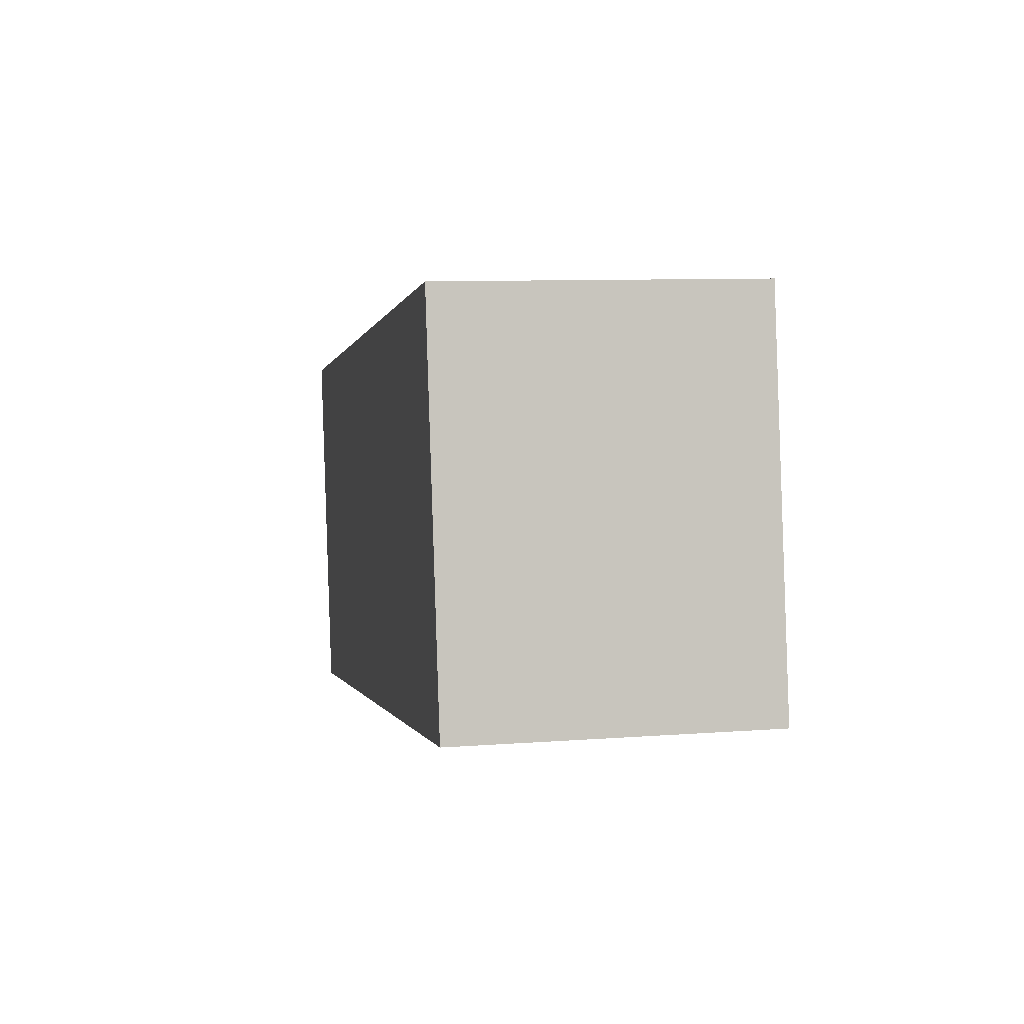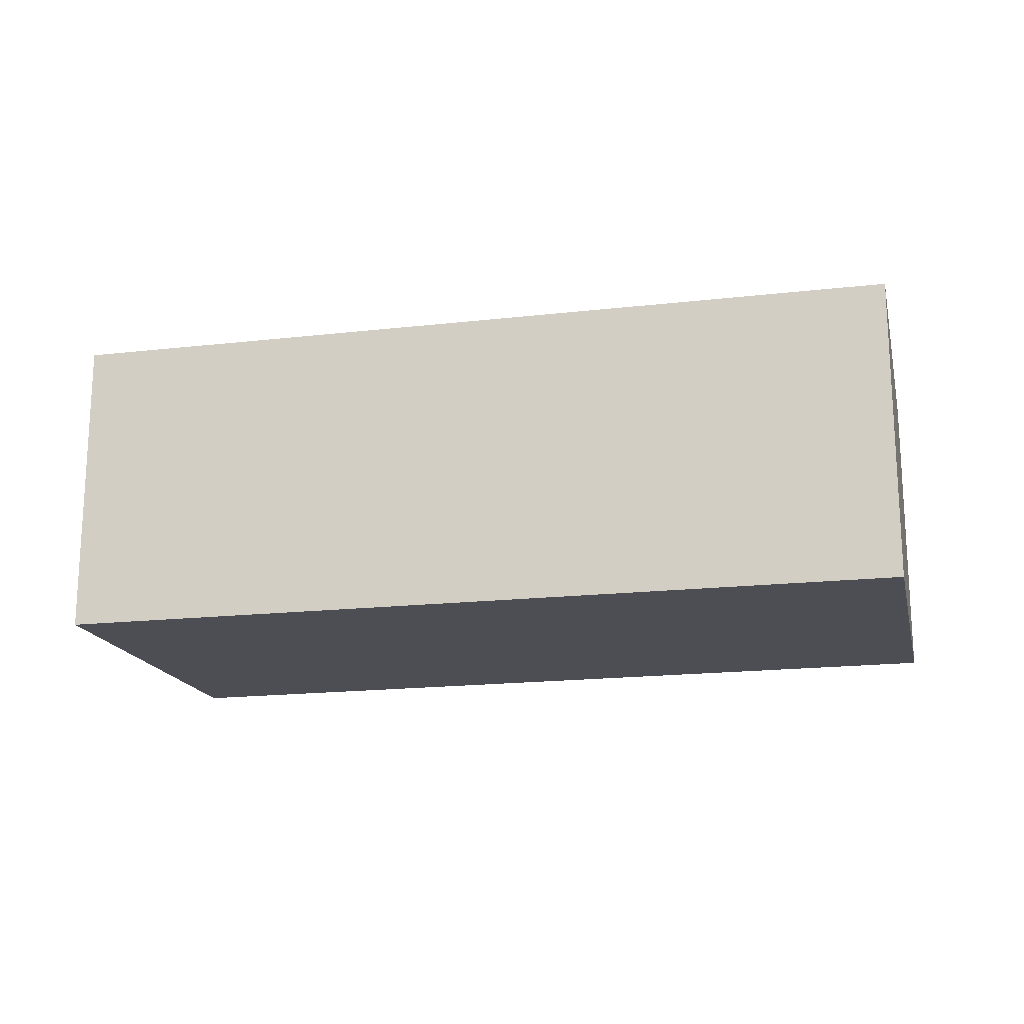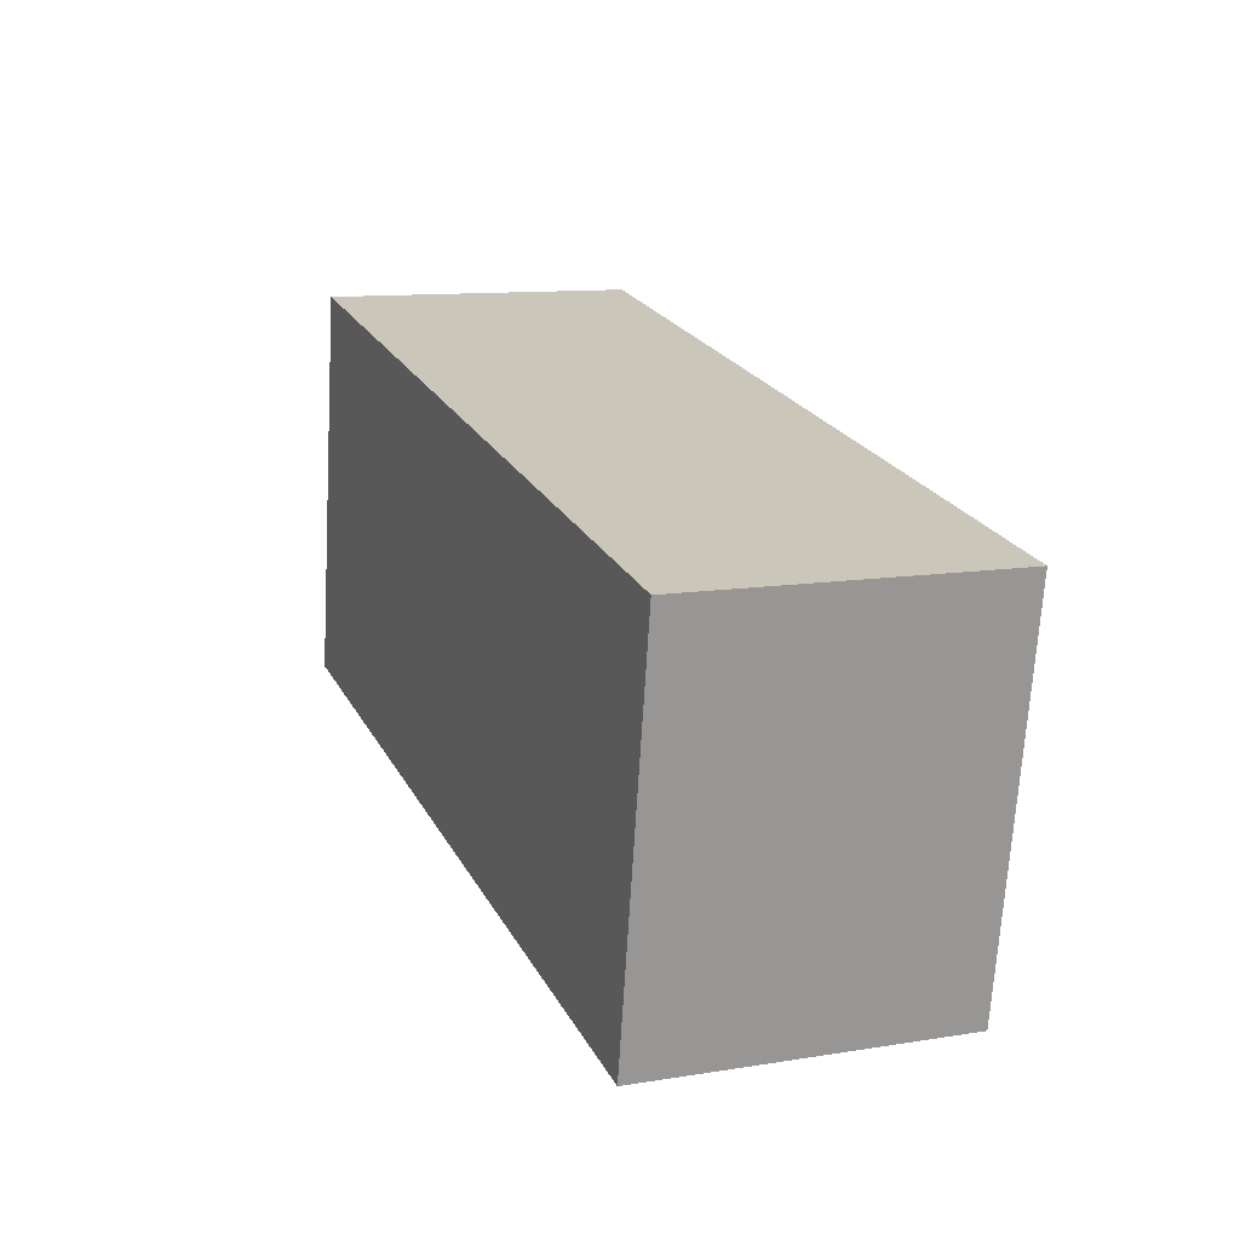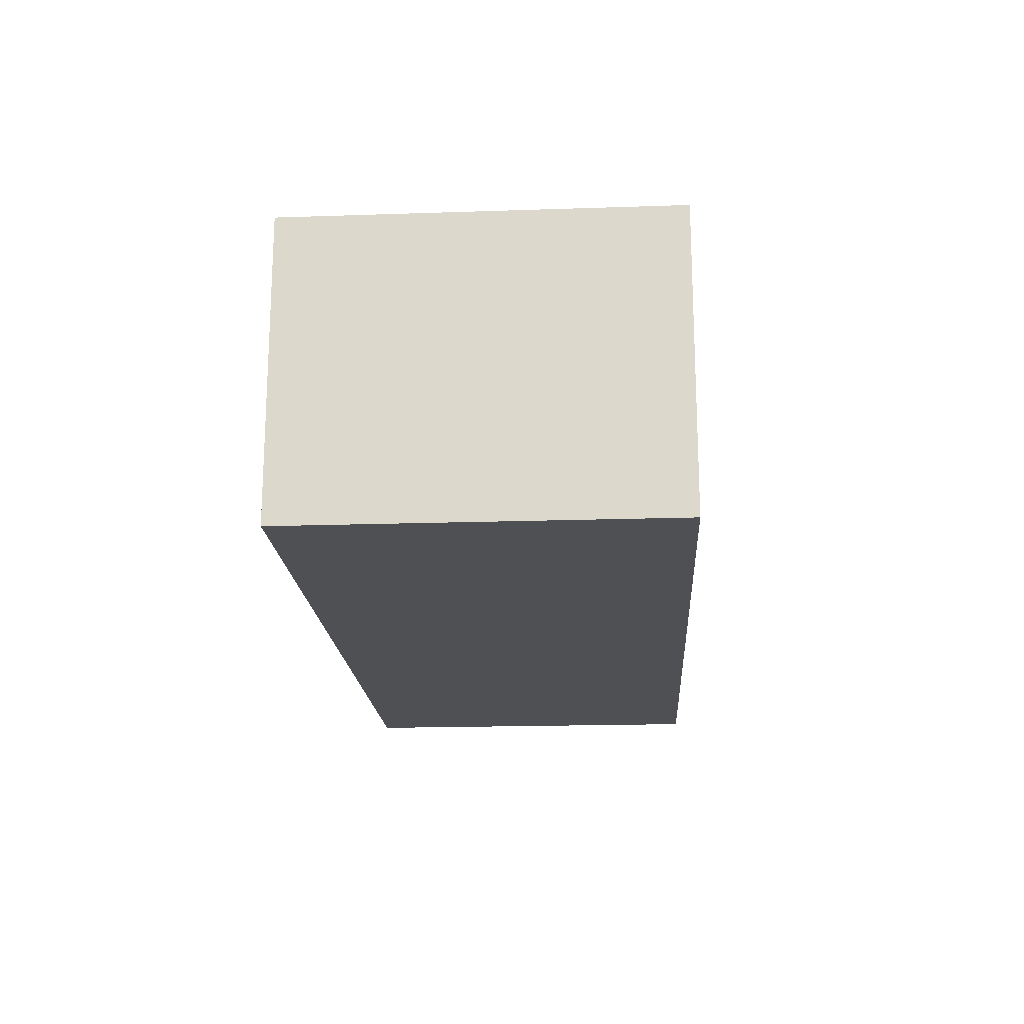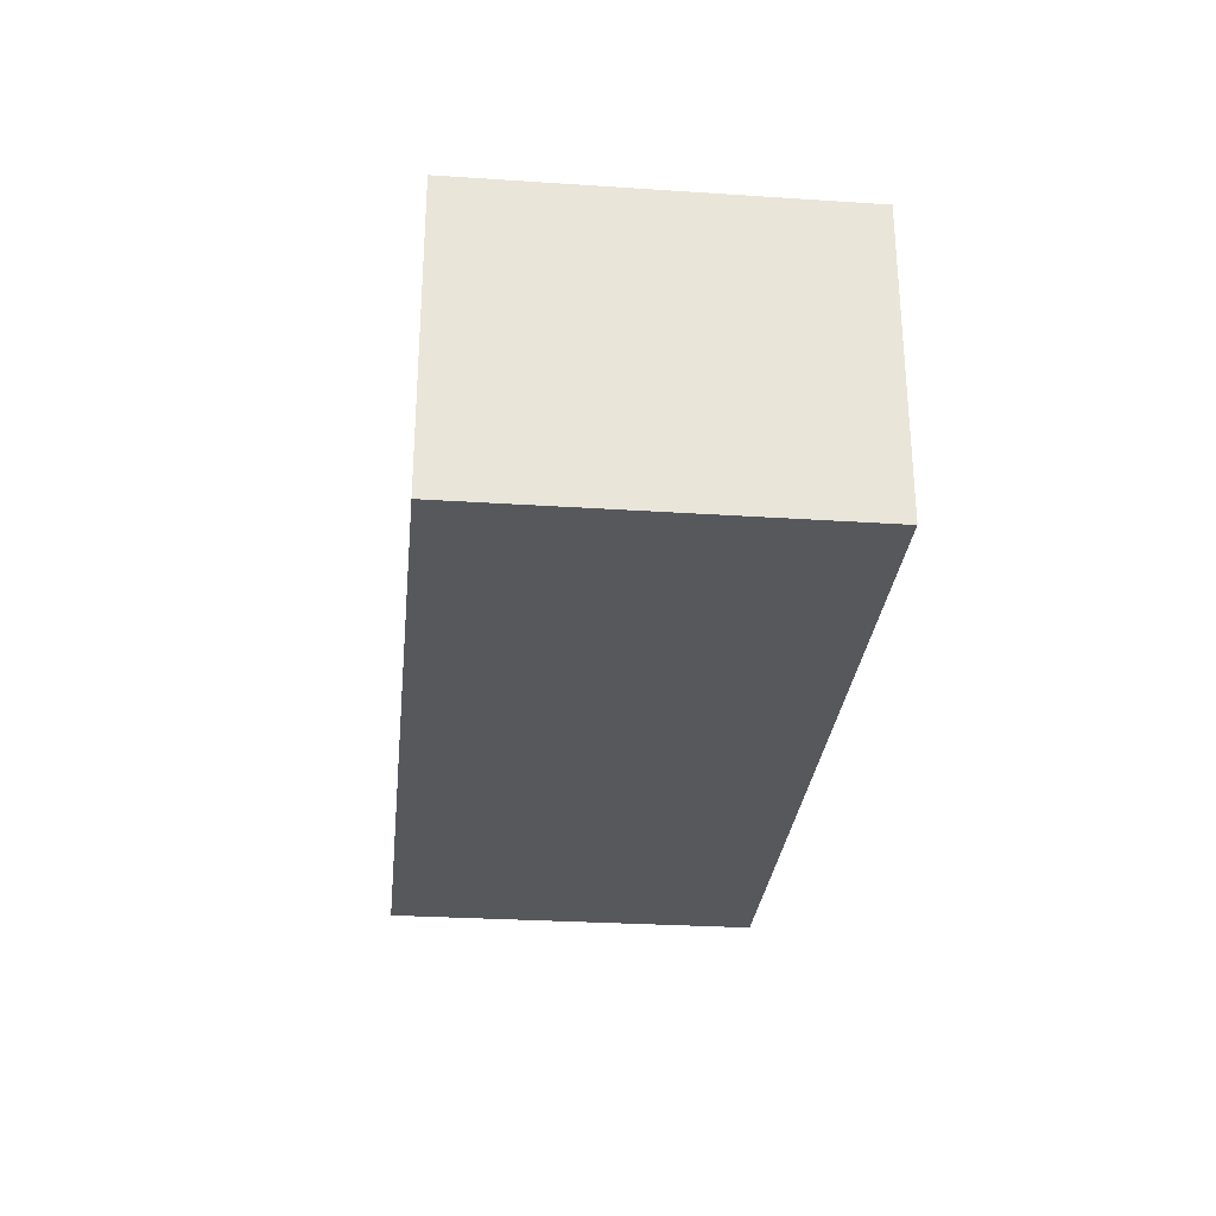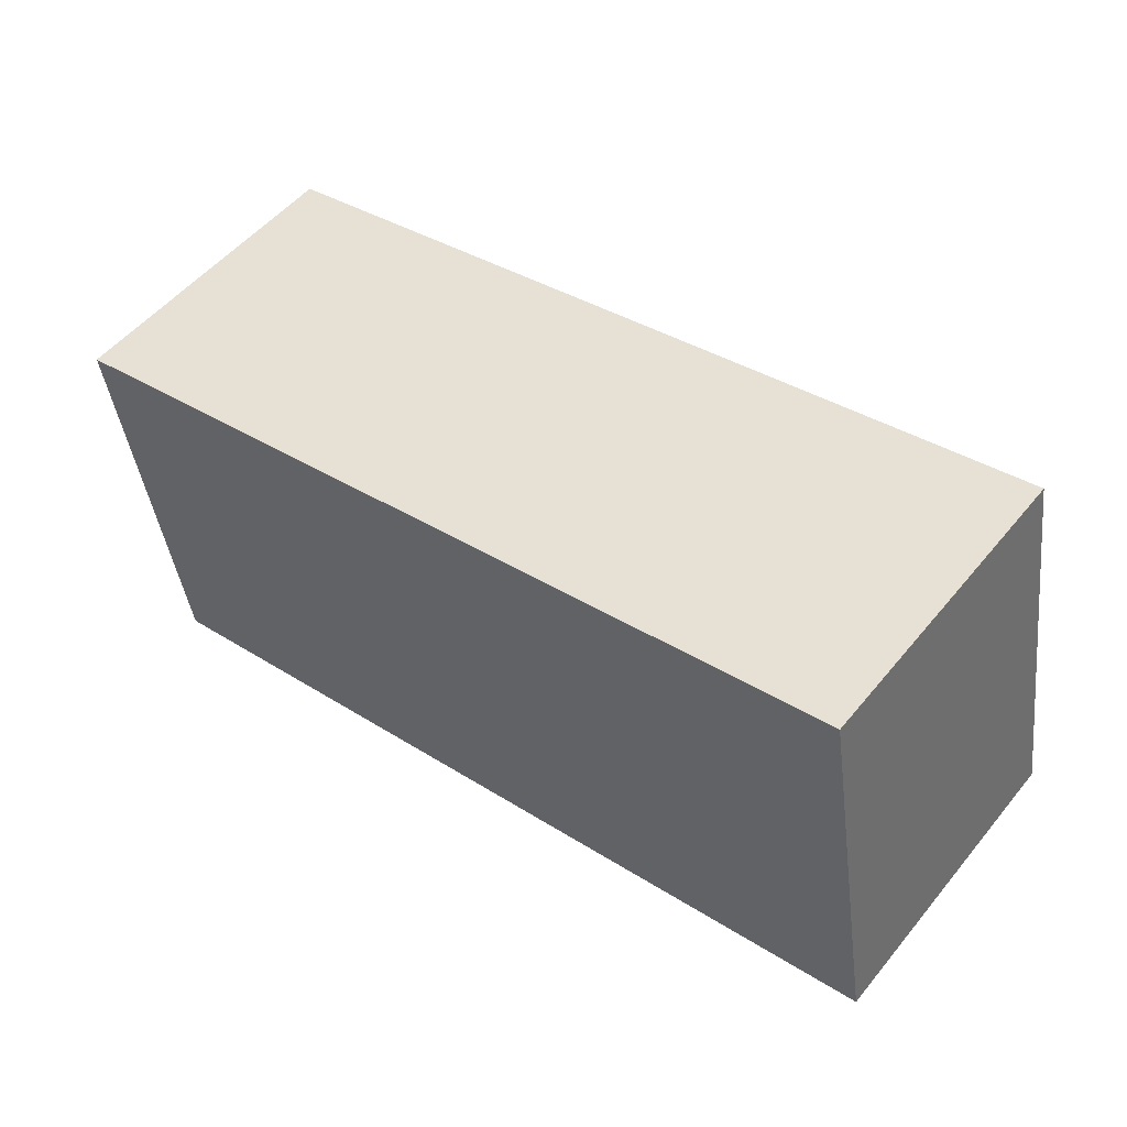
<metadata>
{"format":"obj","ext":"obj","renderer":"f3d","projection":"perspective","resolution":1024,"background":"white","views":[{"elev":9.0,"azim":-101.4,"up":"+Z"},{"elev":-17.4,"azim":22.6,"up":"+Y"},{"elev":11.5,"azim":68.9,"up":"+Z"},{"elev":-18.6,"azim":-76.9,"up":"+Y"},{"elev":-28.8,"azim":93.9,"up":"+Y"},{"elev":52.4,"azim":-141.8,"up":"+Z"}]}
</metadata>
<code>
v  0.683 3.285 4.126
v  9.081 3.285 -1.469
v  0 3.285 2.011e-16
v  9.76 3.285 2.559
v  9.348 3.285 0.113
v  9.76 -1.567e-16 2.559
v  9.081 8.995e-17 -1.469
v  9.348 -6.919e-18 0.113
v  0 0 0
v  0.683 -2.526e-16 4.126
g defaultobject
f 1 2 3
f 2 1 4
f 2 4 5
f 6 5 4
f 5 6 2
f 2 6 7
f 7 6 8
f 7 3 2
f 3 7 9
f 9 1 3
f 1 9 10
f 10 4 1
f 4 10 6
f 8 9 7
f 9 8 6
f 9 6 10

</code>
